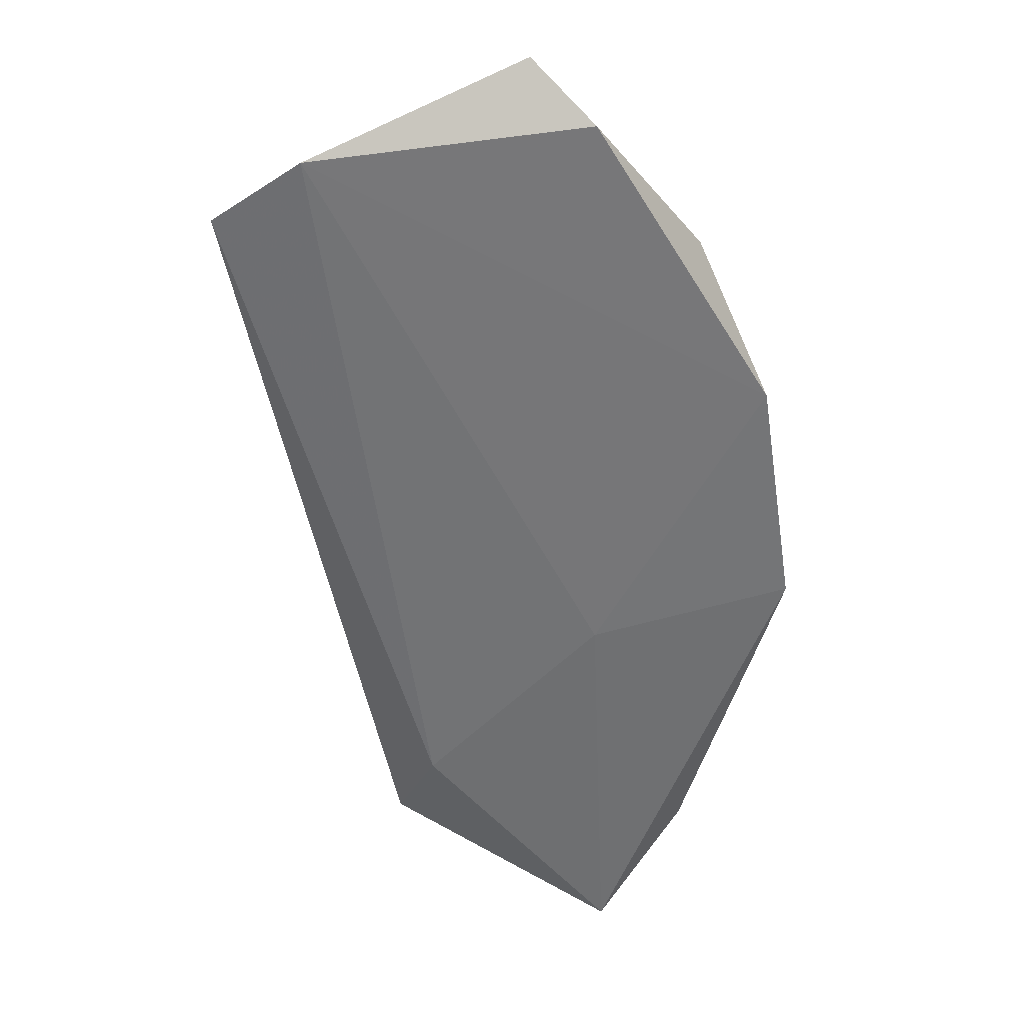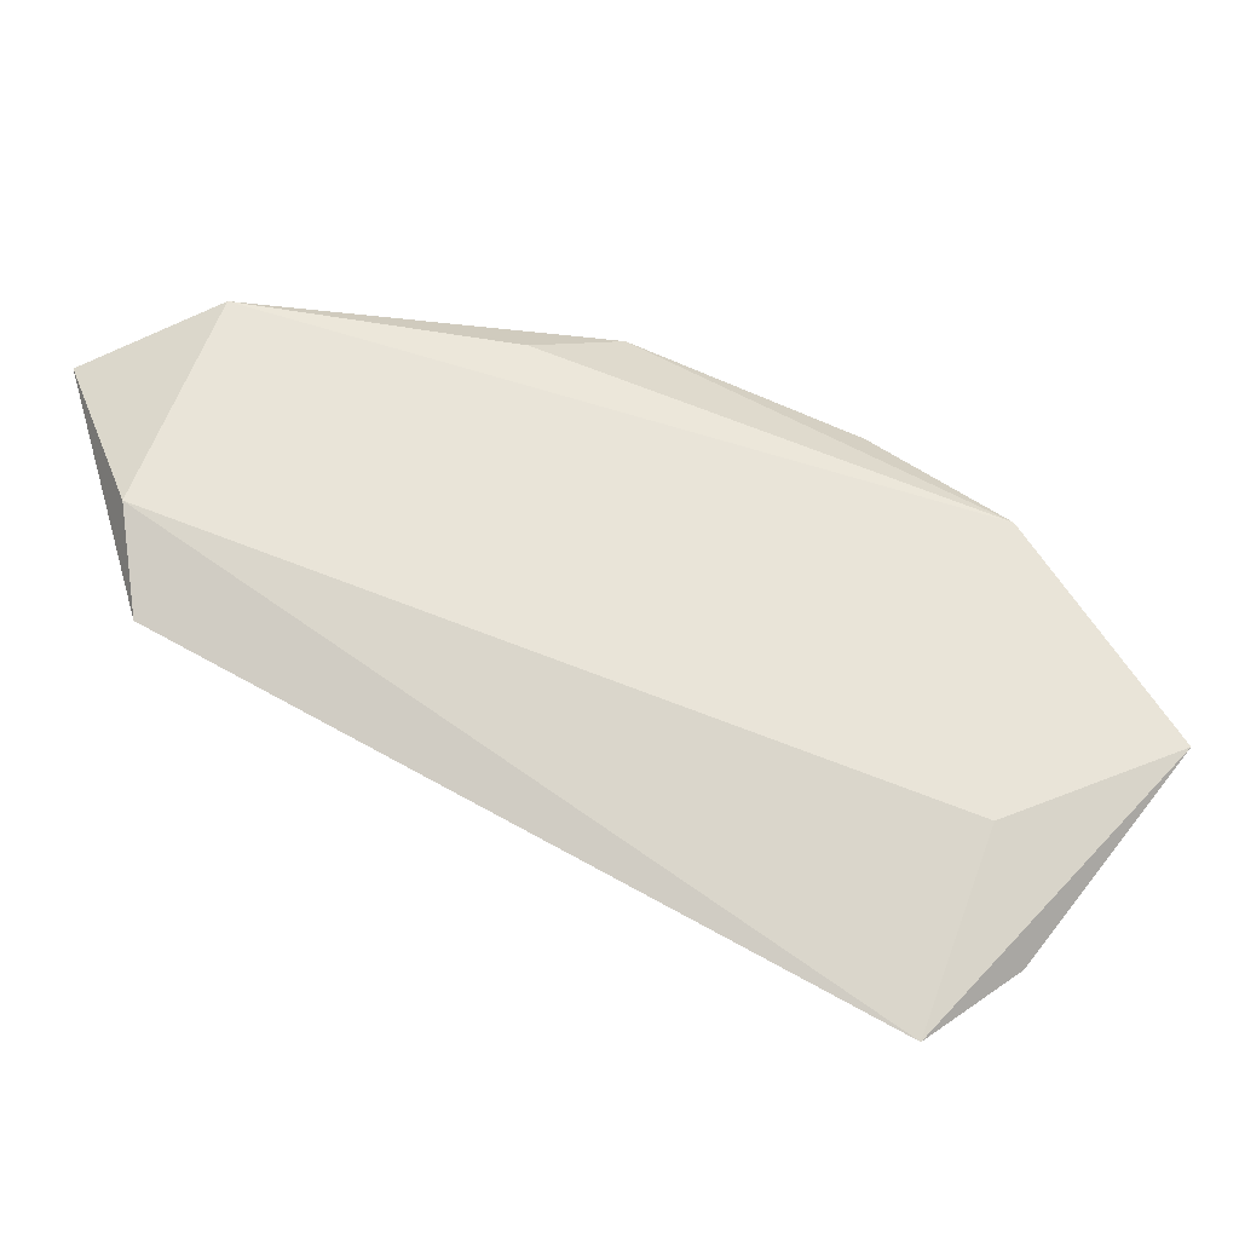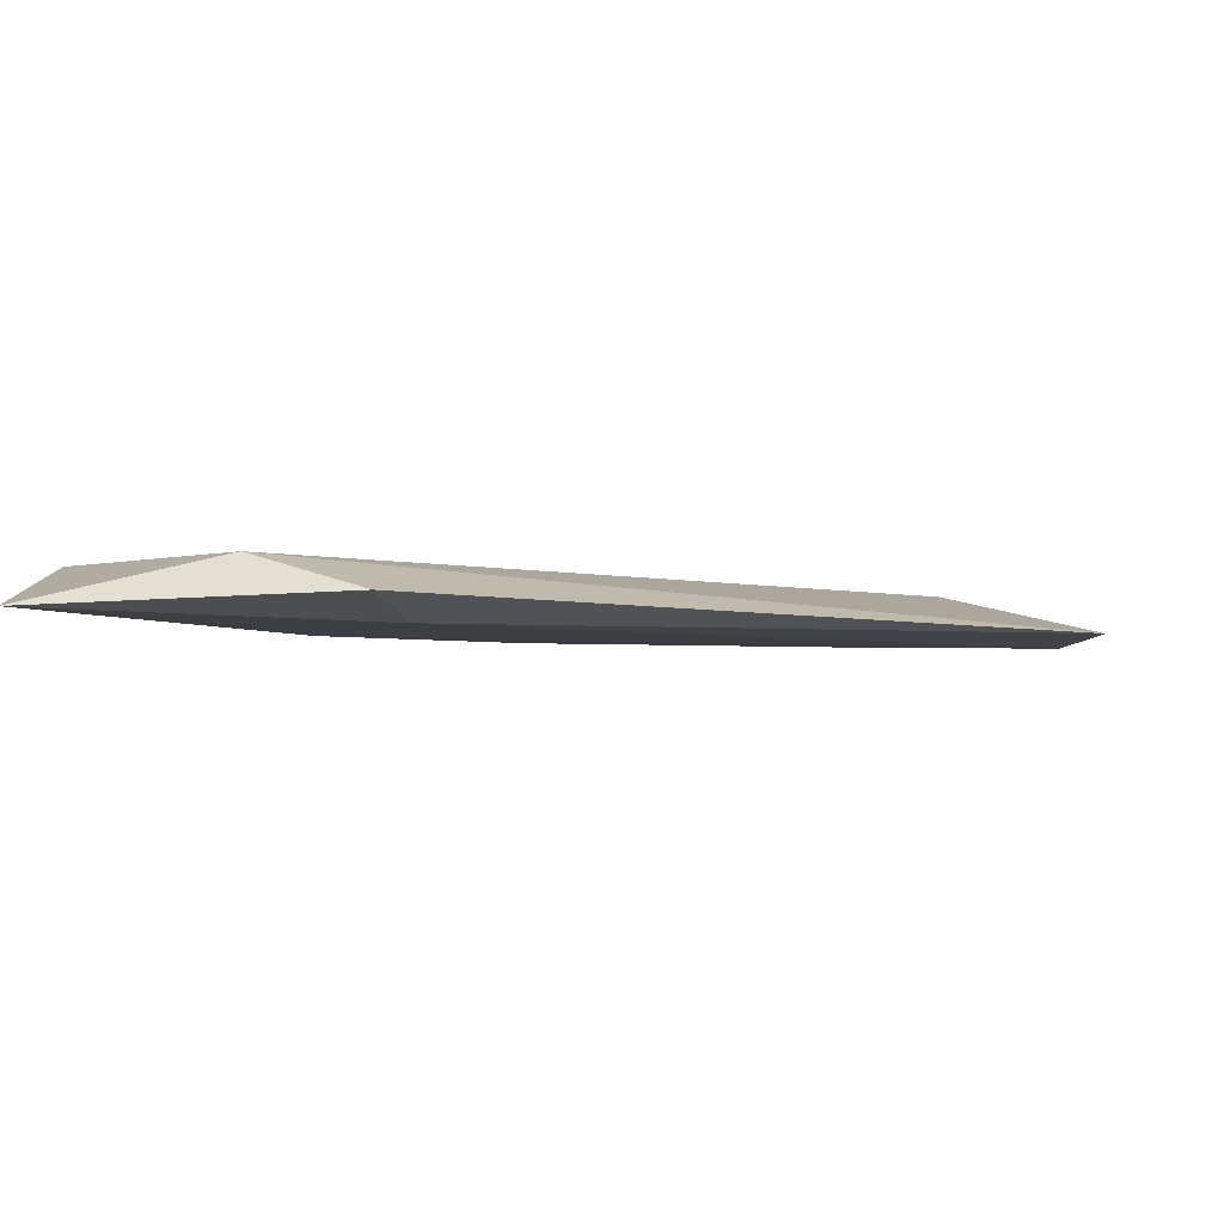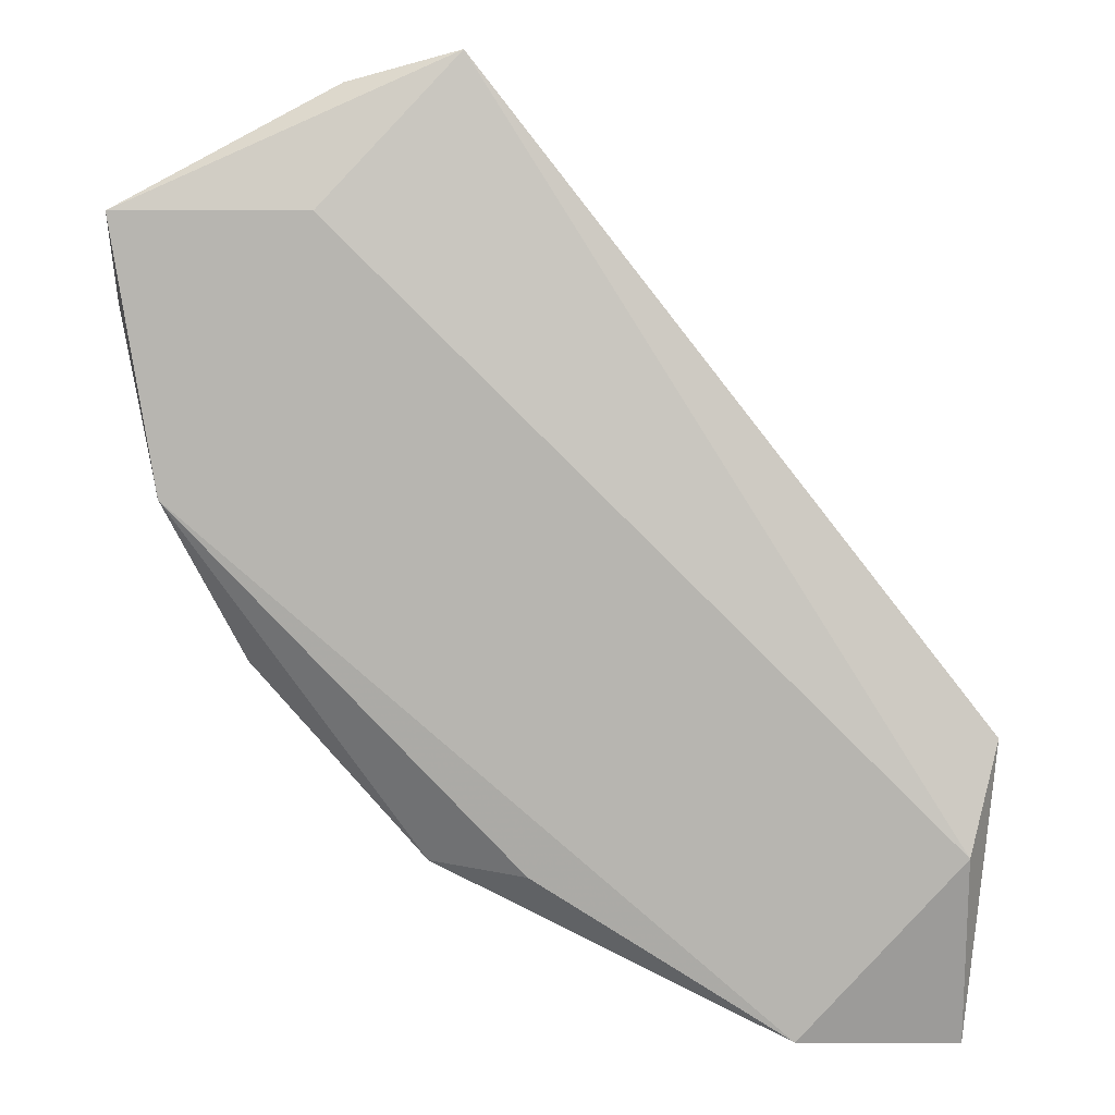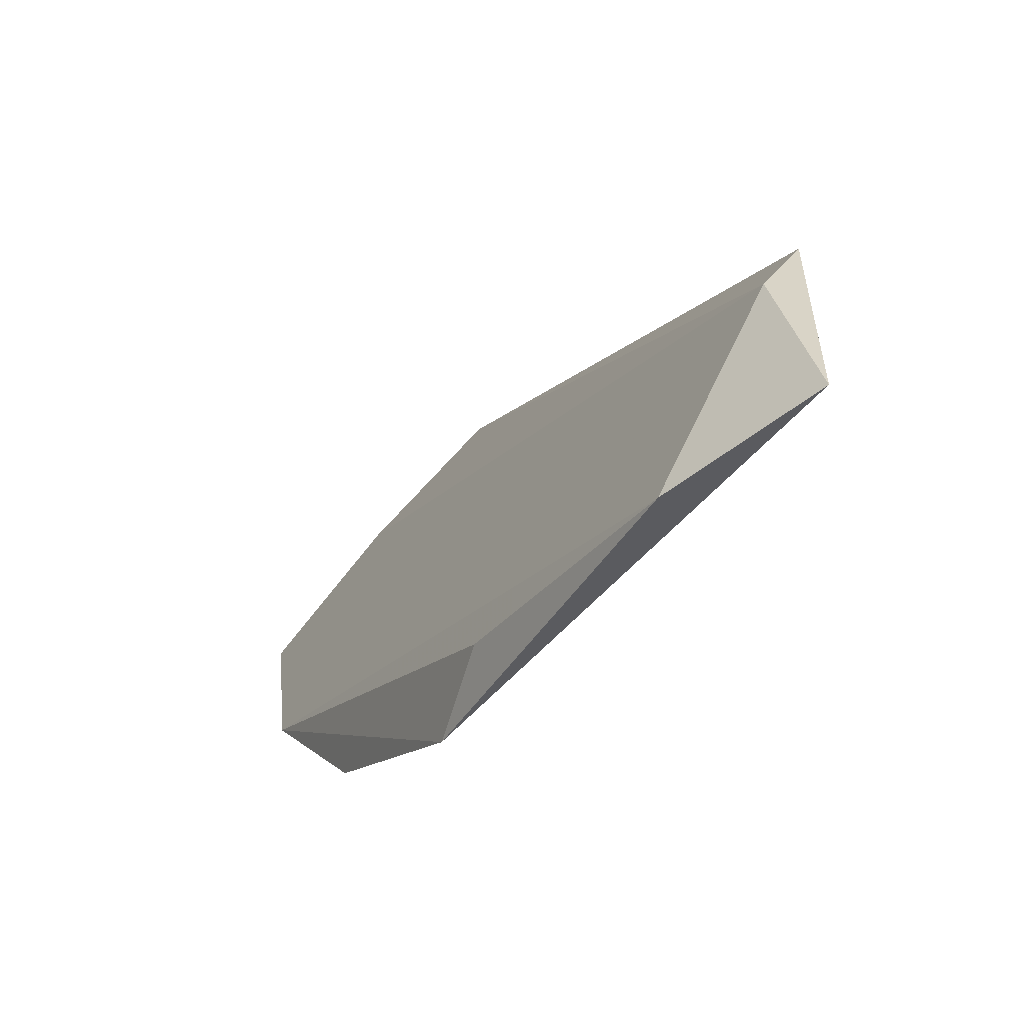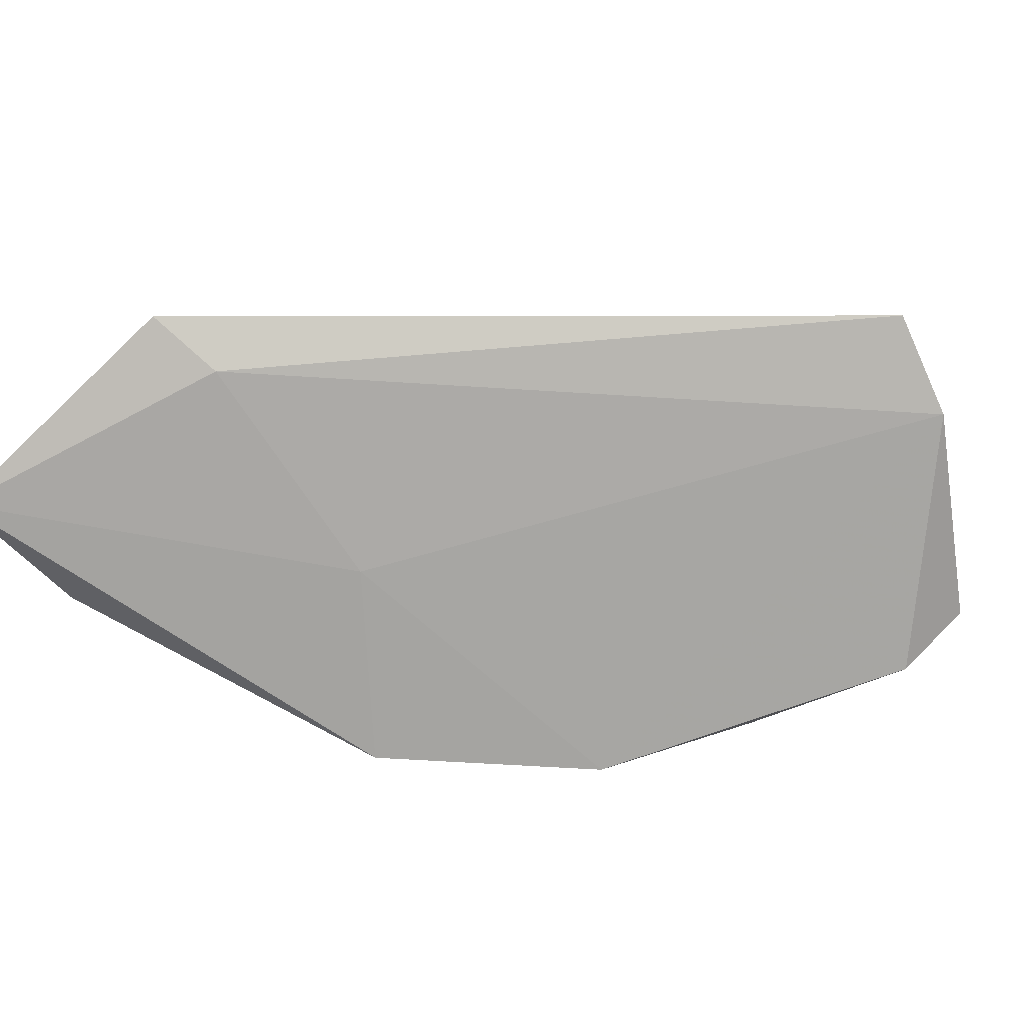
<metadata>
{"format":"obj","ext":"obj","renderer":"f3d","projection":"perspective","resolution":1024,"background":"white","views":[{"elev":-55.8,"azim":50.2,"up":"+Y"},{"elev":60.6,"azim":-21.9,"up":"+Y"},{"elev":-3.2,"azim":-87.7,"up":"+Y"},{"elev":8.3,"azim":-176.3,"up":"+Z"},{"elev":-68.2,"azim":-127.9,"up":"+Z"},{"elev":-76.1,"azim":-51.6,"up":"+Y"}]}
</metadata>
<code>
v 0.02109 0.000391 -0.1073
v 0.09262 -0.005448 -0.05912
v 0.05573 -0.000228 -0.08612
v 0.06926 -0.005448 -0.08541
v -0.00452 -0.004037 -0.06775
v 0.007425 -0.006951 -0.06517
v -0.000818 0.000391 -0.08249
v -0.000818 -0.005448 -0.1088
v 0.07948 -0.006909 0.01531
v 0.08239 0.000391 -0.000733
v 0.04444 -0.006909 -0.06788
v 0.1028 0.000391 -0.03725
v 0.1087 0.000391 -0.000733
v 0.1087 -0.005448 -0.01243
v 0.06402 -0.005591 0.01932
f 3 4 1
f 12 3 1
f 4 8 1
f 8 7 1
f 7 12 1
f 11 4 2
f 4 12 2
f 9 11 2
f 14 9 2
f 12 14 2
f 4 3 12
f 8 4 11
f 8 6 5
f 6 15 5
f 7 8 5
f 15 7 5
f 6 8 11
f 9 6 11
f 15 6 9
f 13 7 10
f 7 15 10
f 7 13 12
f 14 13 9
f 13 15 9
f 15 13 10
f 13 14 12

</code>
